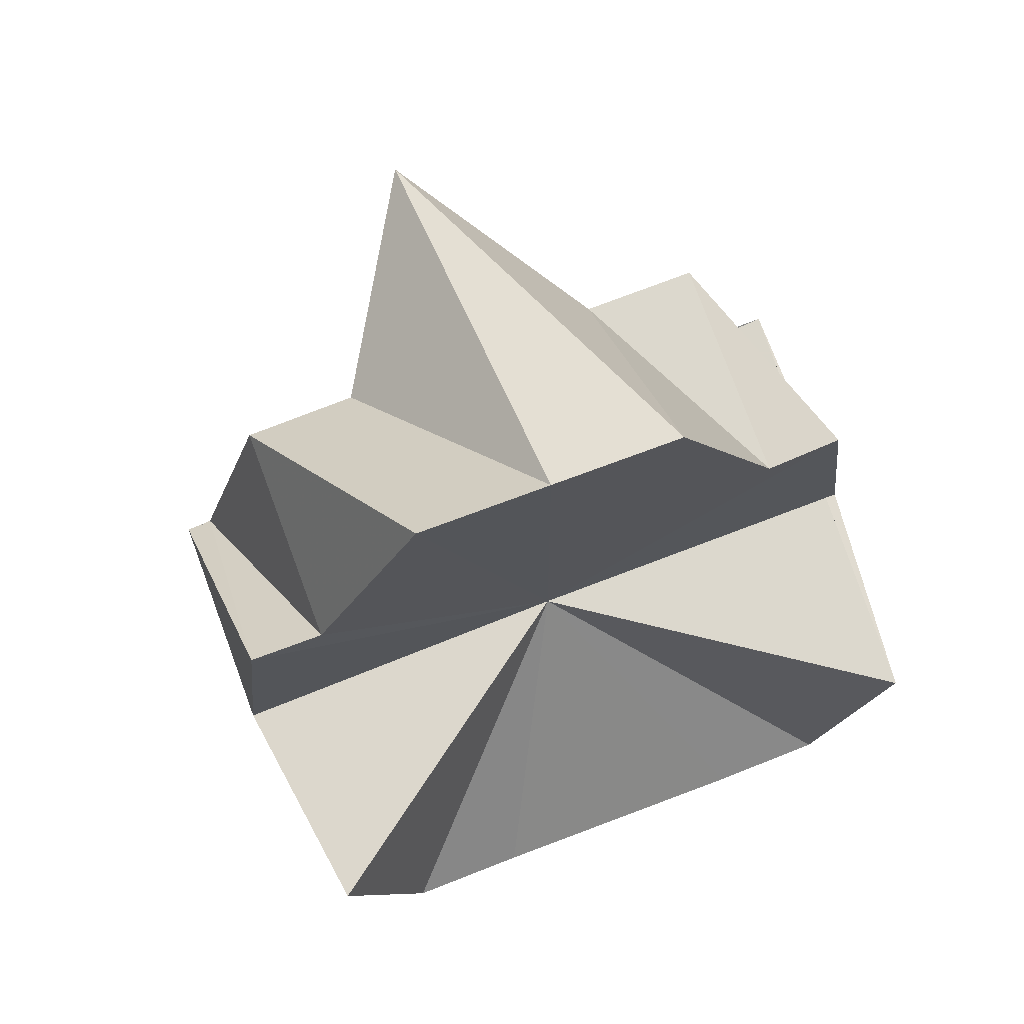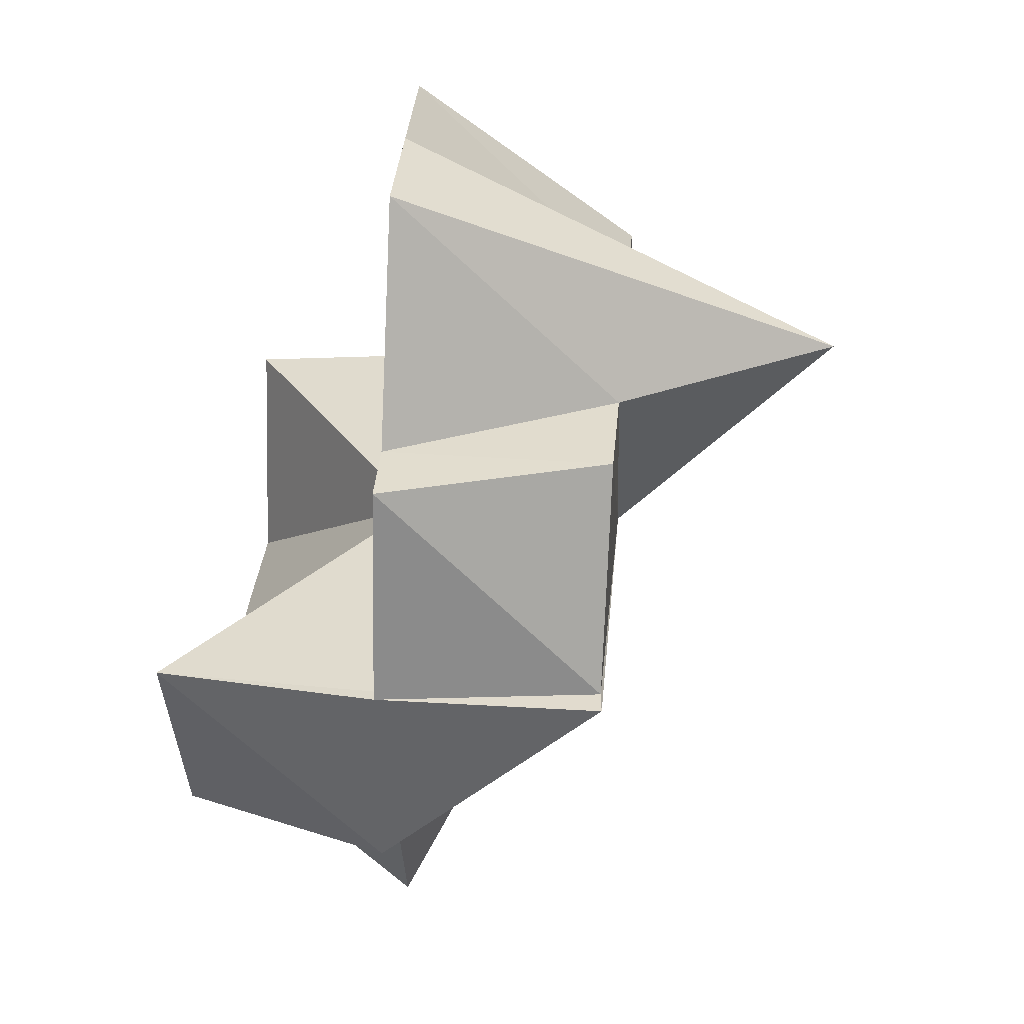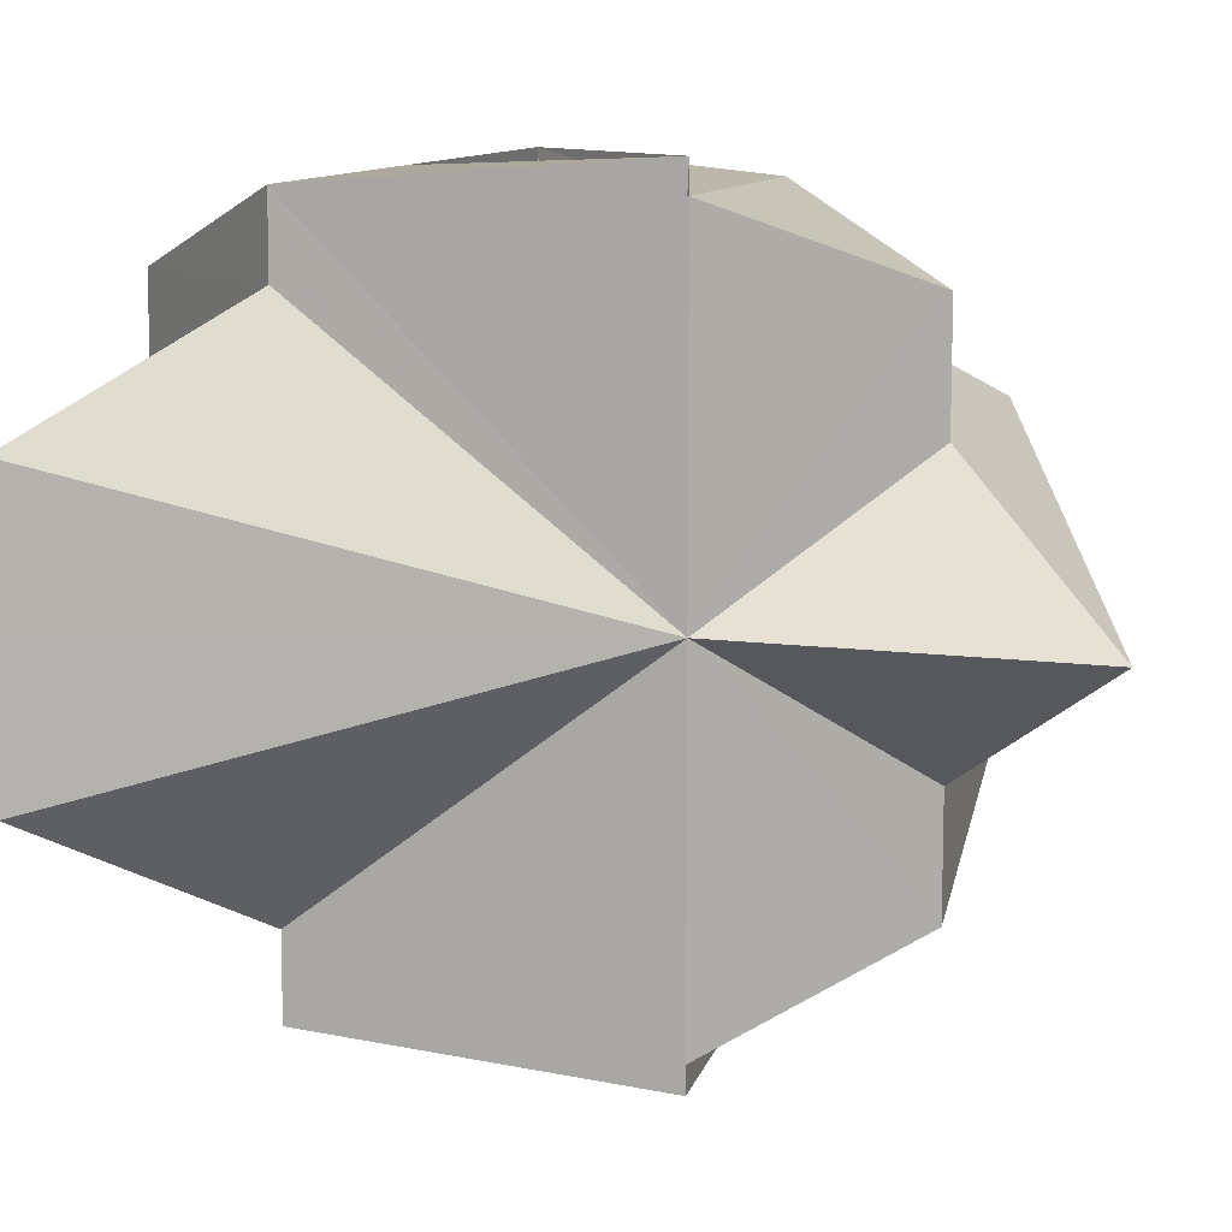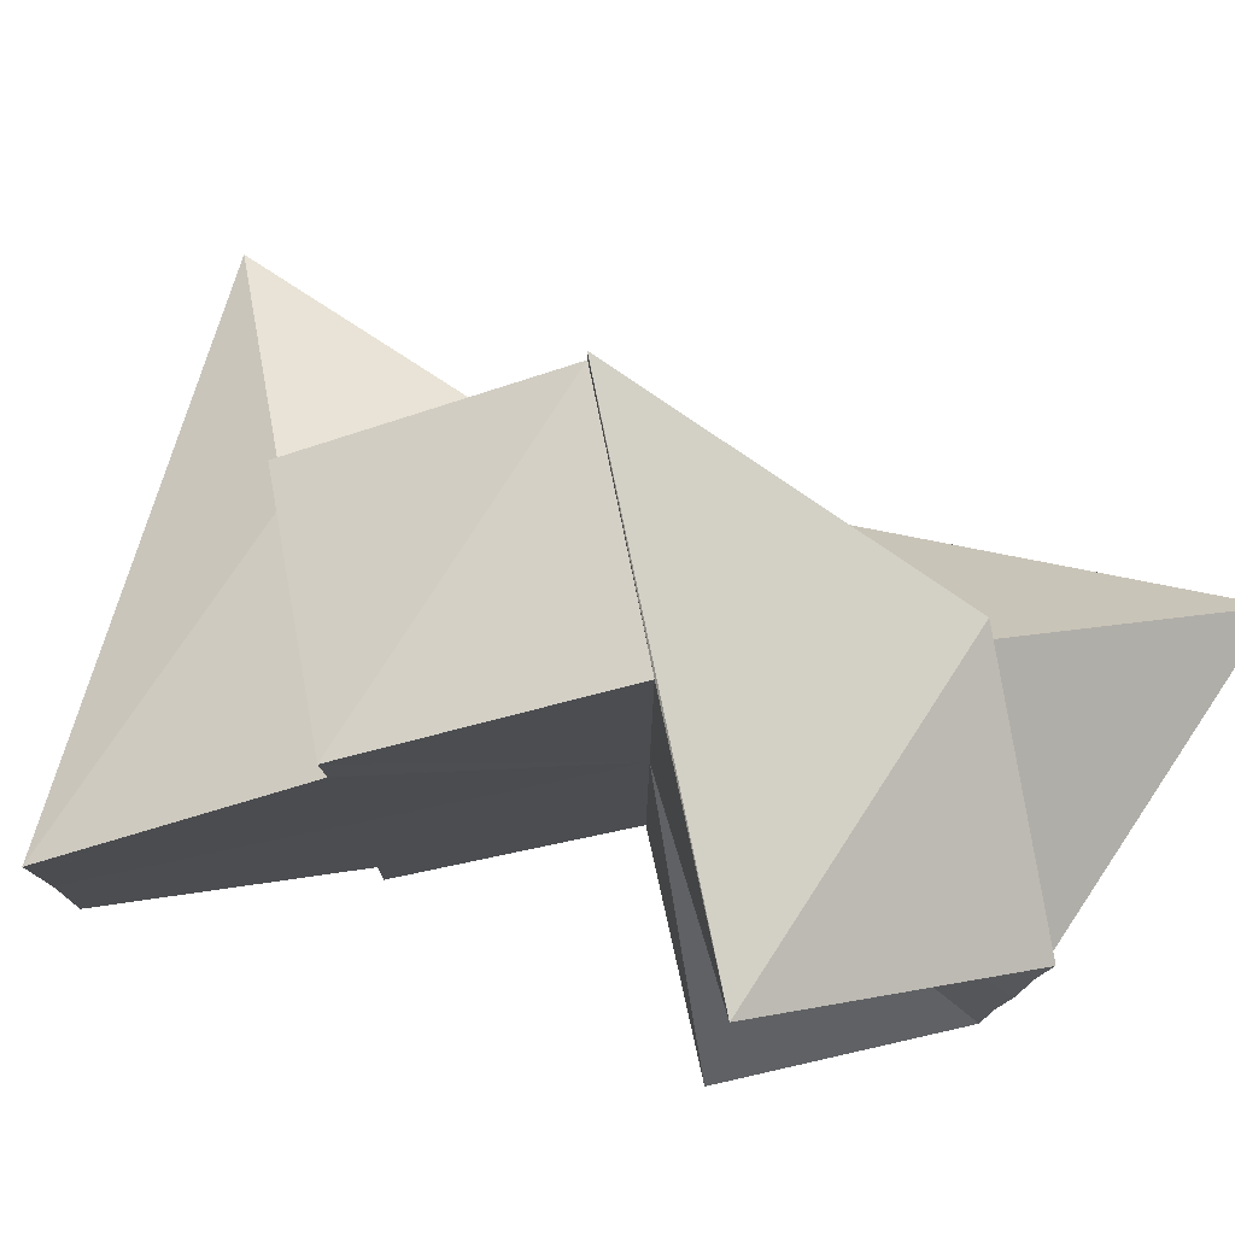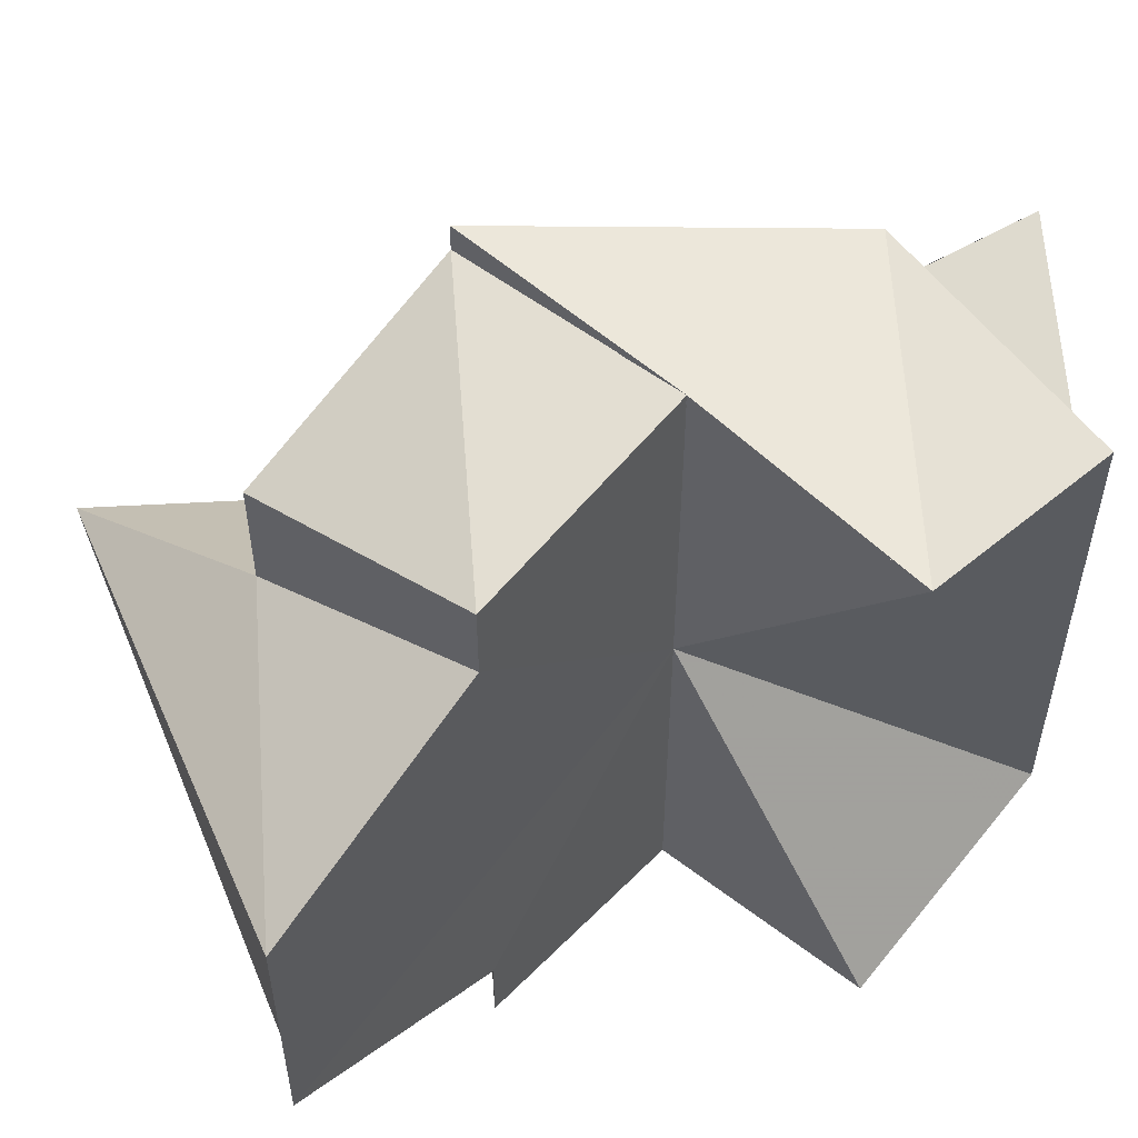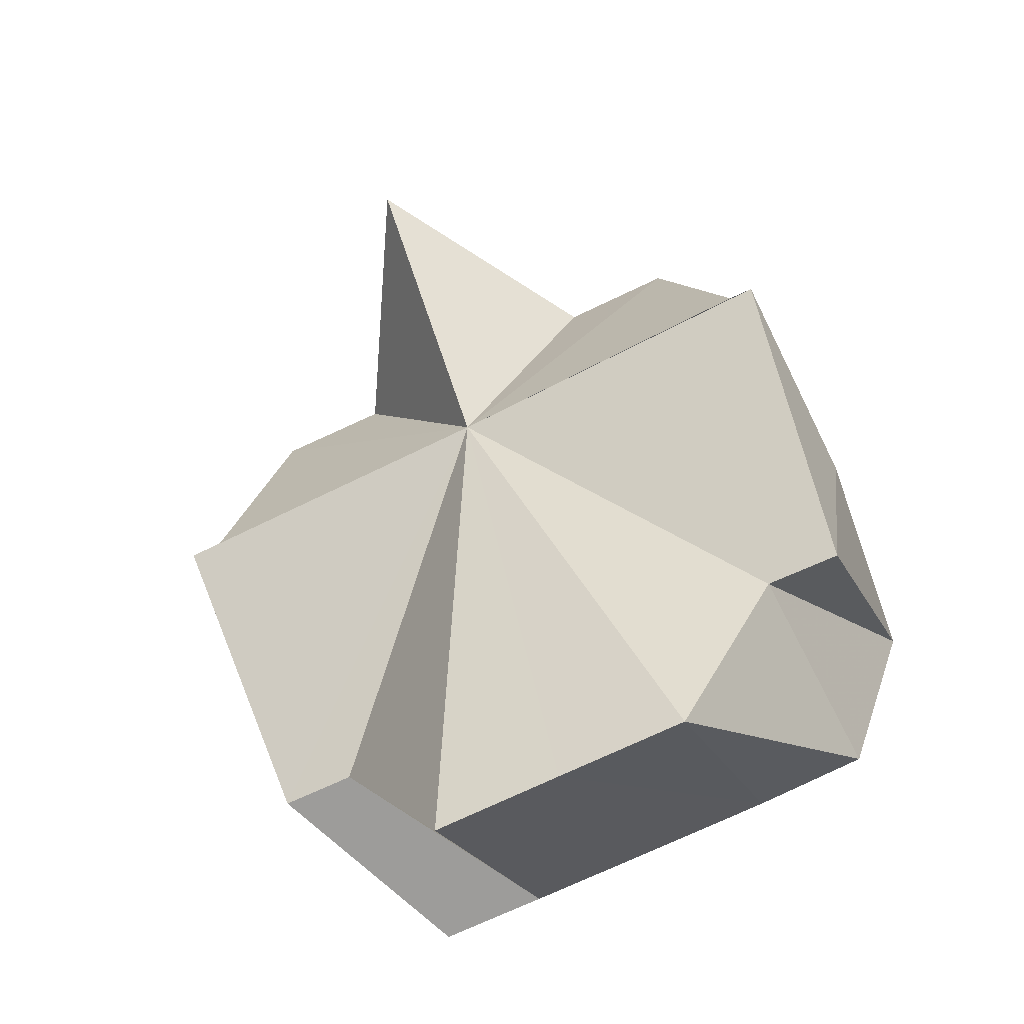
<metadata>
{"format":"obj","ext":"obj","renderer":"f3d","projection":"perspective","resolution":1024,"background":"white","views":[{"elev":73.2,"azim":-111.2,"up":"+Y"},{"elev":33.8,"azim":4.7,"up":"+Y"},{"elev":10.6,"azim":59.7,"up":"+Z"},{"elev":78.7,"azim":-101.9,"up":"+Z"},{"elev":57.3,"azim":-138.1,"up":"+Z"},{"elev":-69.9,"azim":116.5,"up":"+Y"}]}
</metadata>
<code>
o 29977
v 2201 1893 6.006
v 2201 1893 6.005
v 2201 1893 6.006
v 2201 1893 6.006
v 2201 1893 6.005
v 2201 1893 6.005
v 2201 1893 6.002
v 2201 1893 6.005
v 2201 1893 5.997
v 2201 1893 6.002
v 2201 1893 6.002
v 2201 1893 5.991
v 2201 1893 5.997
v 2201 1893 5.997
v 2201 1893 5.991
v 2201 1893 5.985
v 2201 1893 5.991
v 2201 1893 5.98
v 2201 1893 5.985
v 2201 1893 5.976
v 2201 1893 5.98
v 2201 1893 5.98
v 2201 1893 5.975
v 2201 1893 5.977
v 2201 1893 5.976
v 2201 1893 5.975
v 2201 1893 5.977
v 2201 1893 5.98
v 2201 1893 5.996
v 2201 1893 6.001
v 2201 1893 5.976
v 2201 1893 5.98
v 2201 1893 6.006
v 2201 1893 6.005
v 2201 1893 6.005
v 2201 1893 6.006
v 2201 1893 6.005
v 2201 1893 6.005
v 2201 1893 5.991
v 2201 1893 6.005
v 2201 1893 5.975
v 2201 1893 5.976
v 2201 1893 5.991
v 2201 1893 5.985
v 2201 1893 5.997
v 2201 1893 6.001
v 2201 1893 6.001
v 2201 1893 6.005
v 2201 1893 6.005
v 2201 1893 5.996
v 2201 1893 5.996
v 2201 1893 5.991
v 2201 1893 5.991
v 2201 1893 5.991
v 2201 1893 5.996
v 2201 1893 5.99
v 2201 1893 5.985
v 2201 1893 5.99
v 2201 1893 5.984
v 2201 1893 5.98
v 2201 1893 5.98
v 2201 1893 5.984
v 2201 1893 5.991
v 2201 1893 5.991
v 2201 1893 5.976
v 2201 1893 5.976
v 2201 1893 5.975
v 2201 1893 5.997
v 2201 1893 5.991
v 2201 1893 5.991
v 2201 1893 5.985
v 2201 1893 5.985
v 2201 1893 5.98
v 2201 1893 5.976
v 2201 1893 5.977
v 2201 1893 5.975
v 2201 1893 5.975
v 2201 1893 5.976
v 2201 1893 5.98
v 2201 1893 5.98
v 2201 1893 5.996
v 2201 1893 6.001
v 2201 1893 6.001
v 2201 1893 5.991
v 2201 1893 6.005
v 2201 1893 6.006
v 2201 1893 5.976
v 2201 1893 5.975
v 2201 1893 5.991
v 2201 1893 6.002
v 2201 1893 5.98
v 2201 1893 5.997
v 2201 1893 5.984
v 2201 1893 5.991
v 2201 1893 5.99
v 2201 1893 5.985
v 2201 1893 5.996
v 2201 1893 5.98
v 2201 1893 6.001
f 1 2 3
f 4 5 6
f 5 7 8
f 7 9 10
f 8 11 10
f 12 8 10
f 10 13 14
f 12 10 14
f 9 15 14
f 15 16 17
f 16 18 19
f 18 20 21
f 19 22 21
f 12 19 21
f 20 23 24
f 23 25 26
f 12 27 26
f 12 28 27
f 12 29 30
f 12 31 32
f 12 33 34
f 35 36 33
f 37 36 38
f 39 36 40
f 39 41 42
f 12 43 44
f 12 45 43
f 46 37 47
f 12 47 48
f 47 49 48
f 50 46 51
f 52 53 51
f 54 55 51
f 56 50 54
f 57 58 54
f 59 56 57
f 12 60 57
f 61 59 60
f 60 62 57
f 63 57 64
f 65 61 66
f 67 65 66
f 68 69 70
f 70 71 72
f 73 74 75
f 75 76 77
f 78 79 80
f 81 82 83
f 84 85 86
f 84 87 88
f 89 90 85
f 89 91 87
f 89 92 90
f 89 93 91
f 89 94 92
f 89 95 93
f 89 96 94
f 89 97 95
f 89 98 96
f 89 42 98
f 89 99 97
f 89 40 99

</code>
